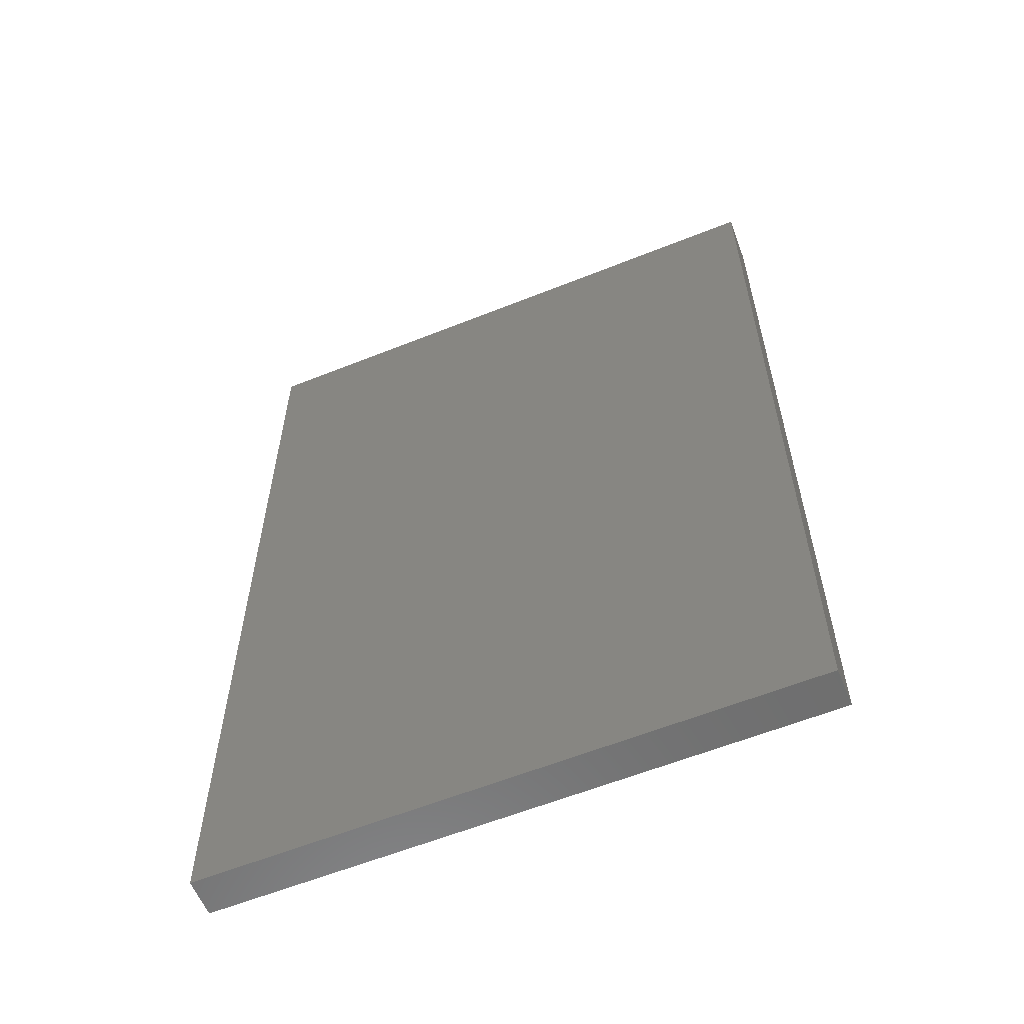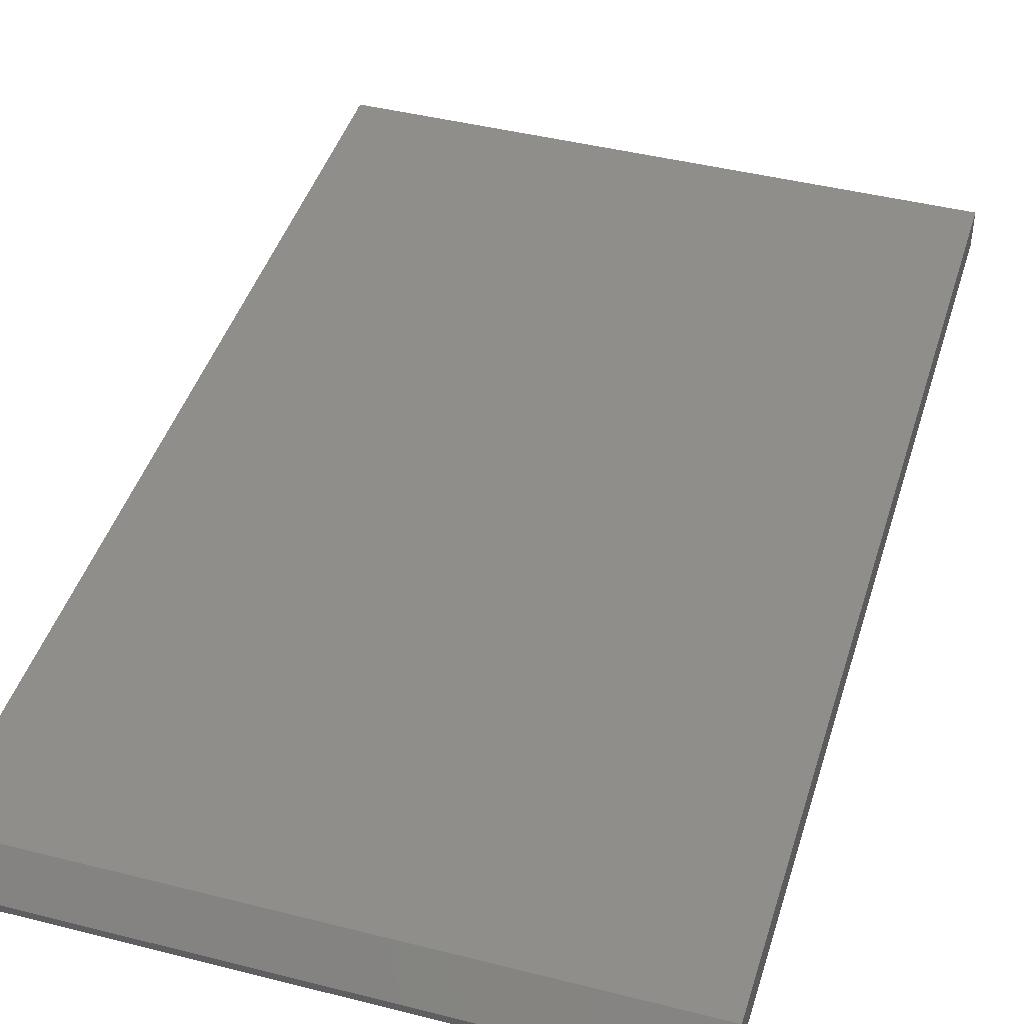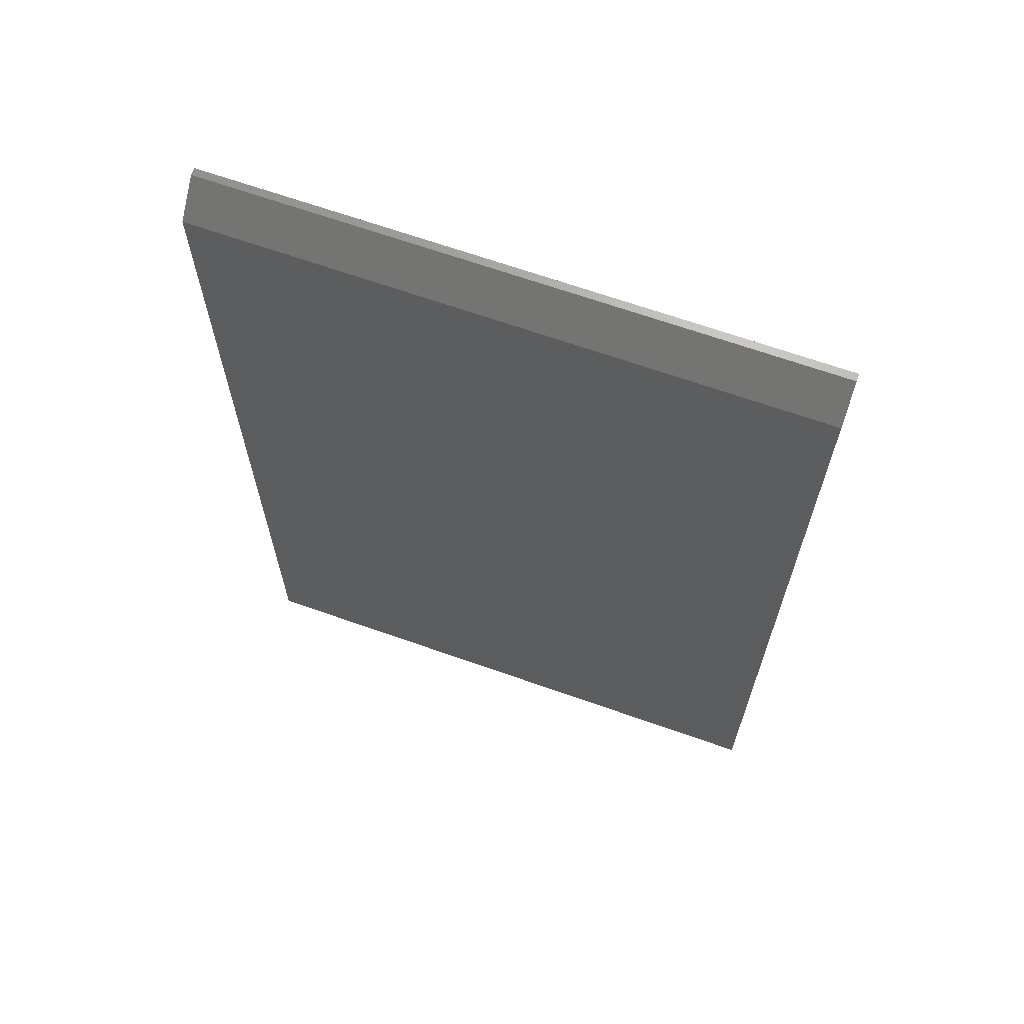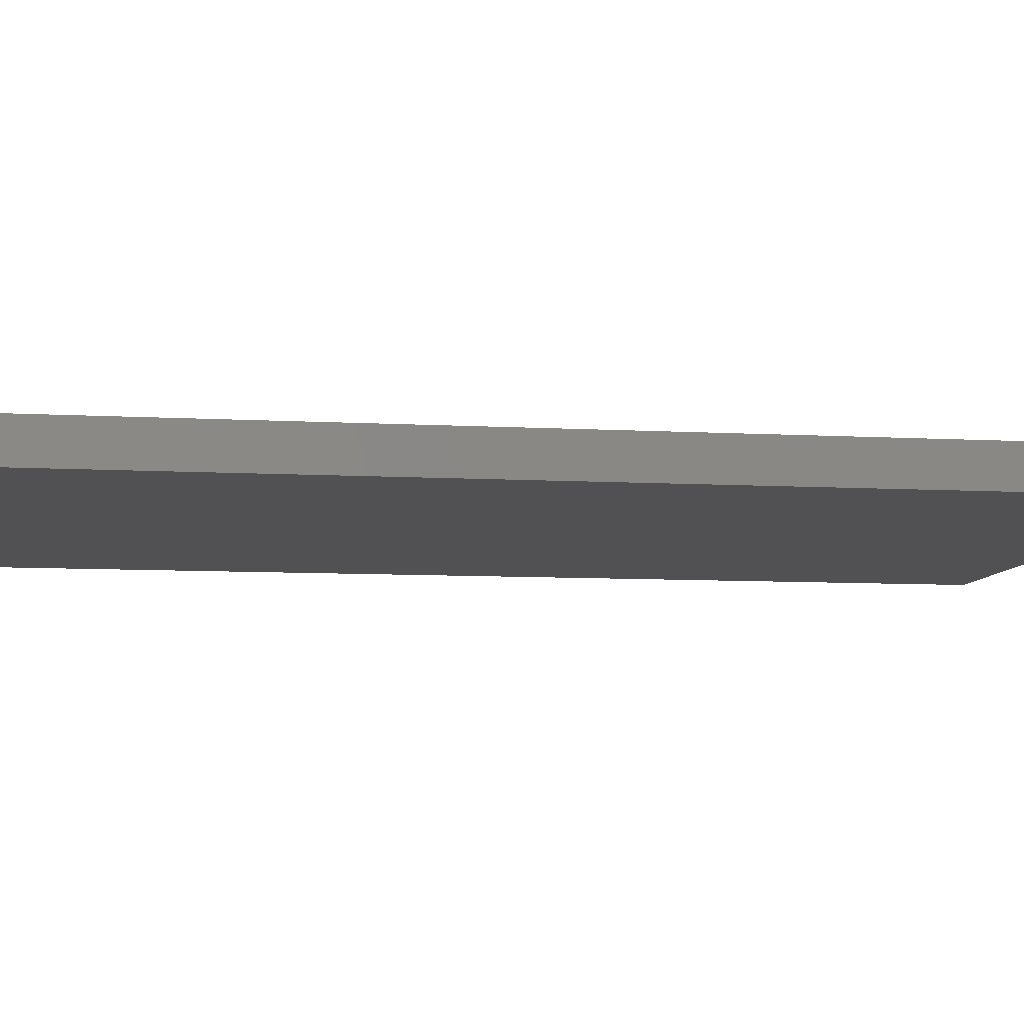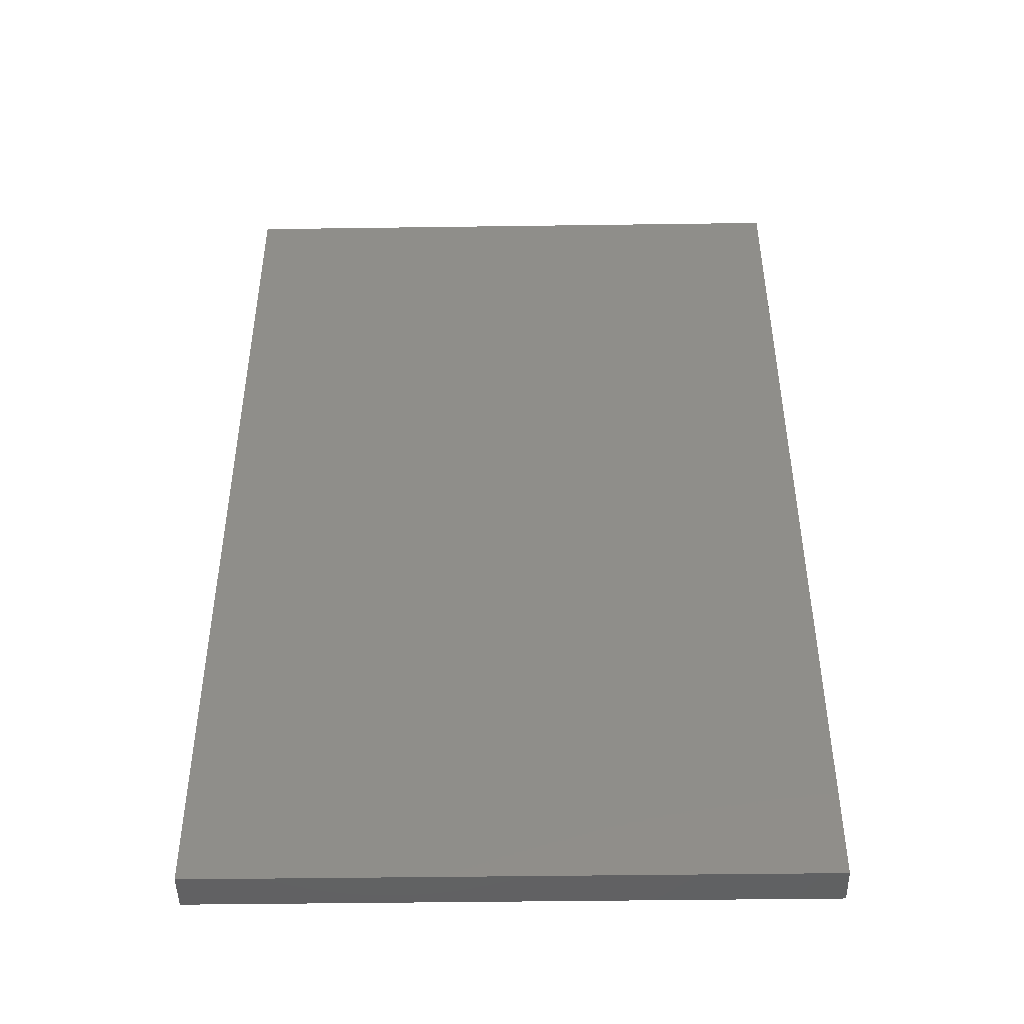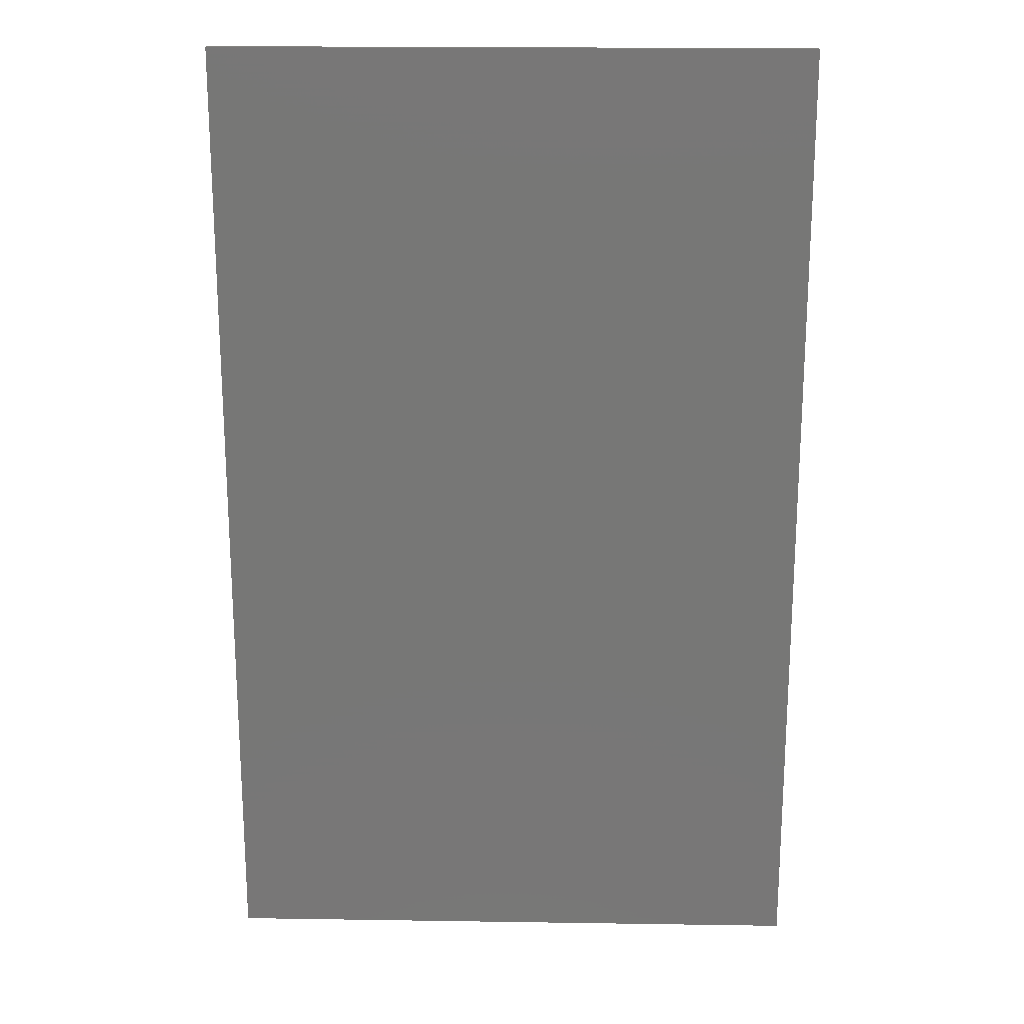
<metadata>
{"format":"stl","ext":"stl","renderer":"f3d","projection":"perspective","resolution":1024,"background":"white","views":[{"elev":-59.9,"azim":-157.7,"up":"+Y"},{"elev":43.5,"azim":-163.3,"up":"+Z"},{"elev":67.0,"azim":19.5,"up":"+Y"},{"elev":-7.9,"azim":80.8,"up":"+Z"},{"elev":-46.3,"azim":-179.1,"up":"+Y"},{"elev":19.9,"azim":-178.4,"up":"+Y"}]}
</metadata>
<code>
# stl→obj: 10 verts, 16 faces
v 0 0 0
v 3.475e-19 0 0.005674
v 0.4609 0 -2.822e-17
v 0.4609 0 0.005674
v 0 -0.75 0
v 2.954e-17 -0.75 0.02911
v 5.551e-17 -0.02344 0.02911
v 0.4609 -0.02344 0.02911
v 0.4609 -0.75 0.02911
v 0.4609 -0.75 -2.822e-17
f 1 2 3
f 3 2 4
f 5 6 1
f 1 6 7
f 1 7 2
f 8 7 9
f 9 7 6
f 9 10 8
f 8 10 3
f 8 3 4
f 8 4 7
f 7 4 2
f 5 10 6
f 6 10 9
f 1 3 5
f 5 3 10

</code>
